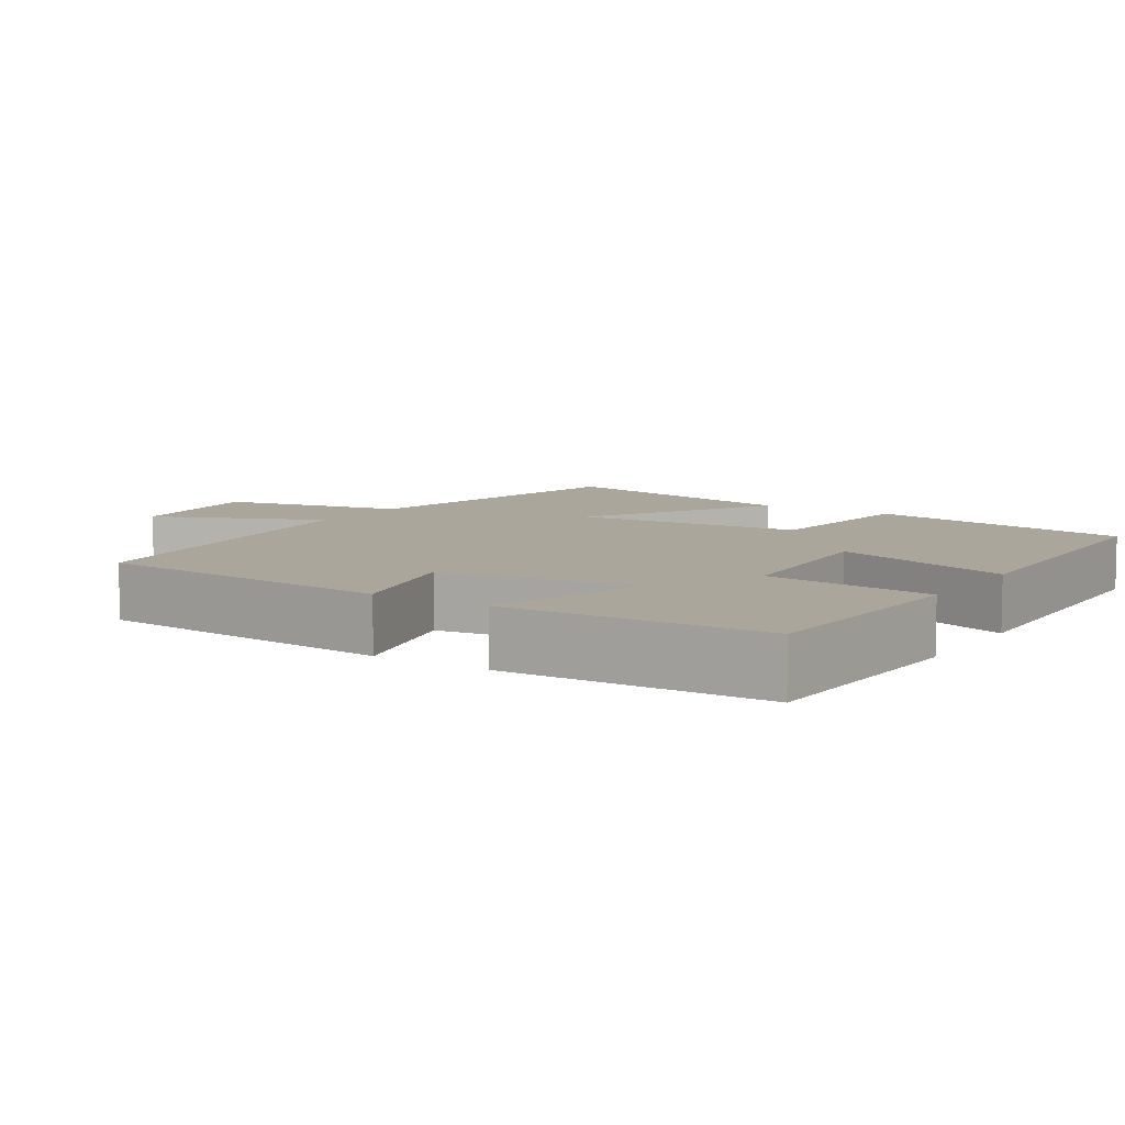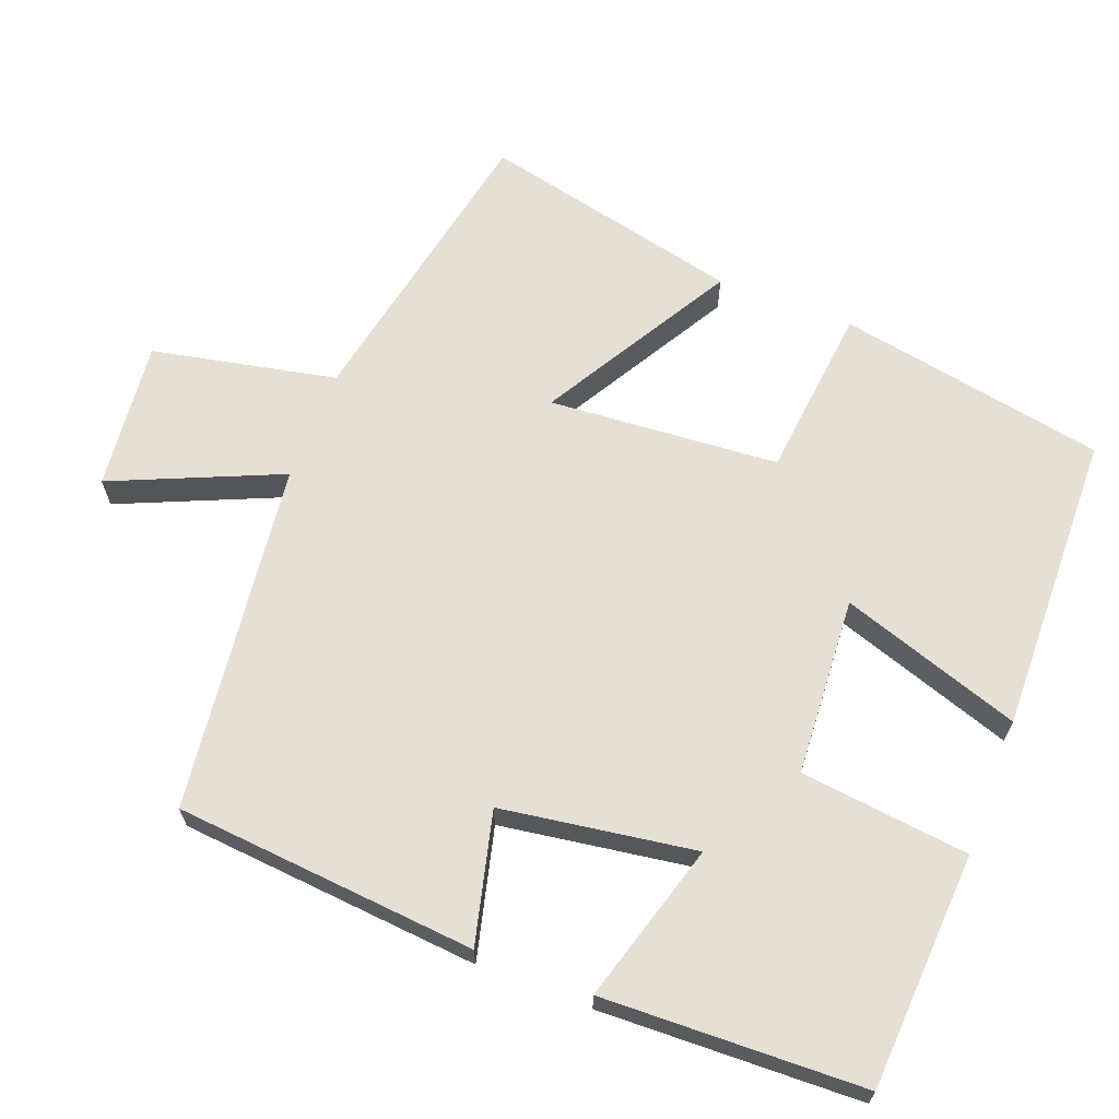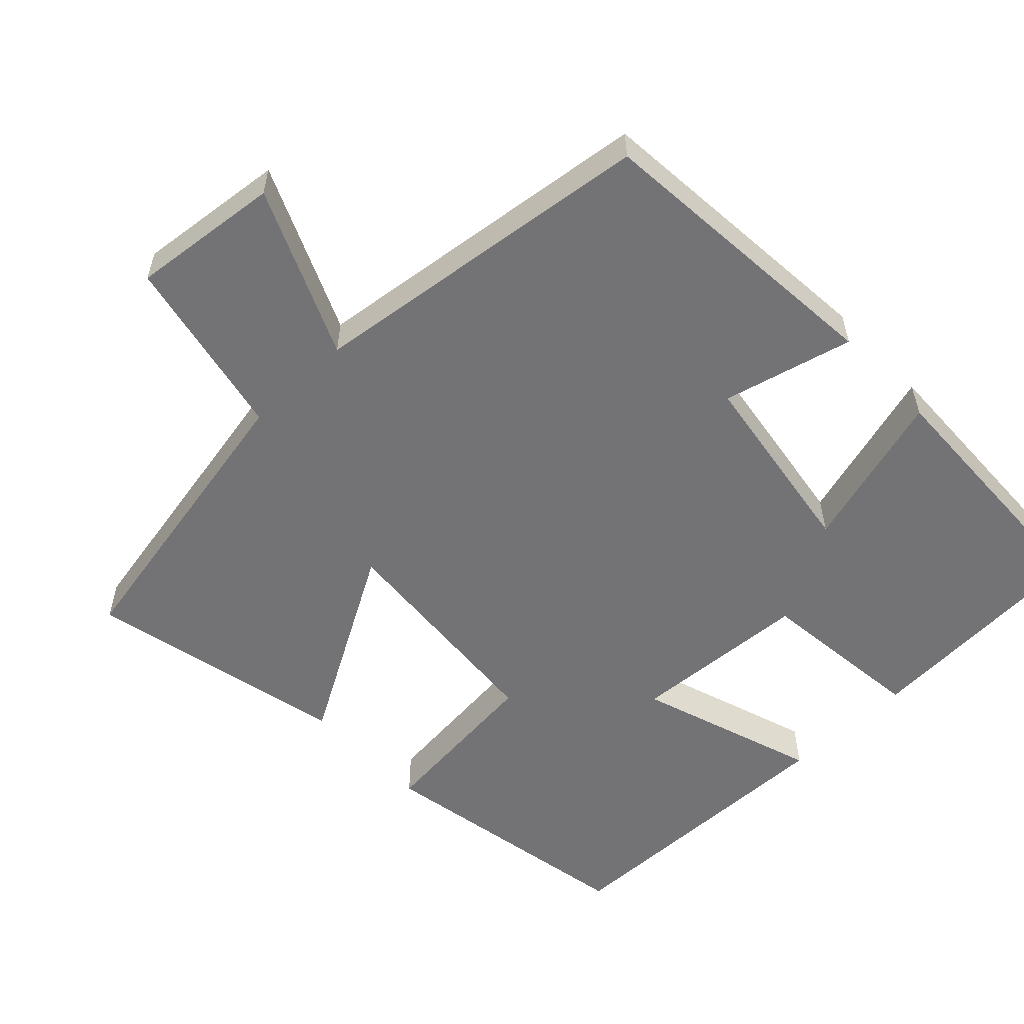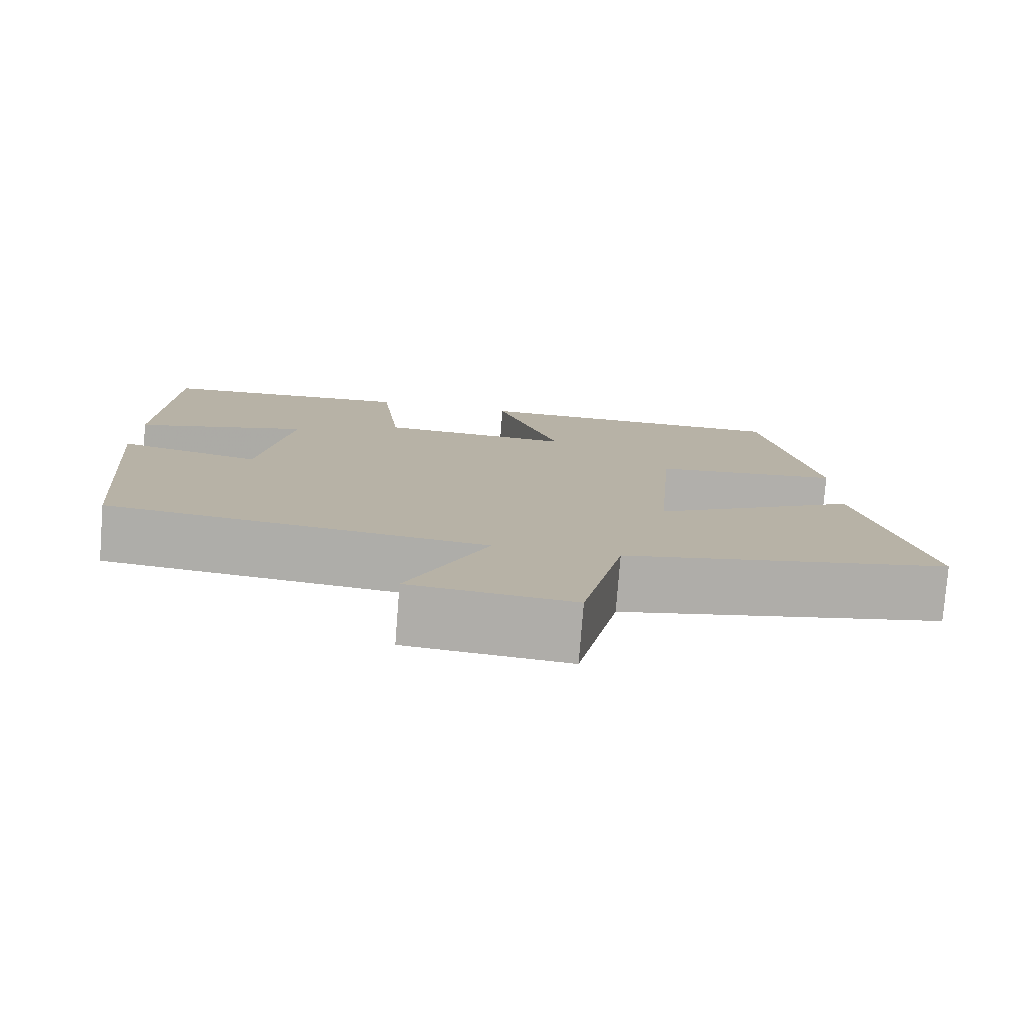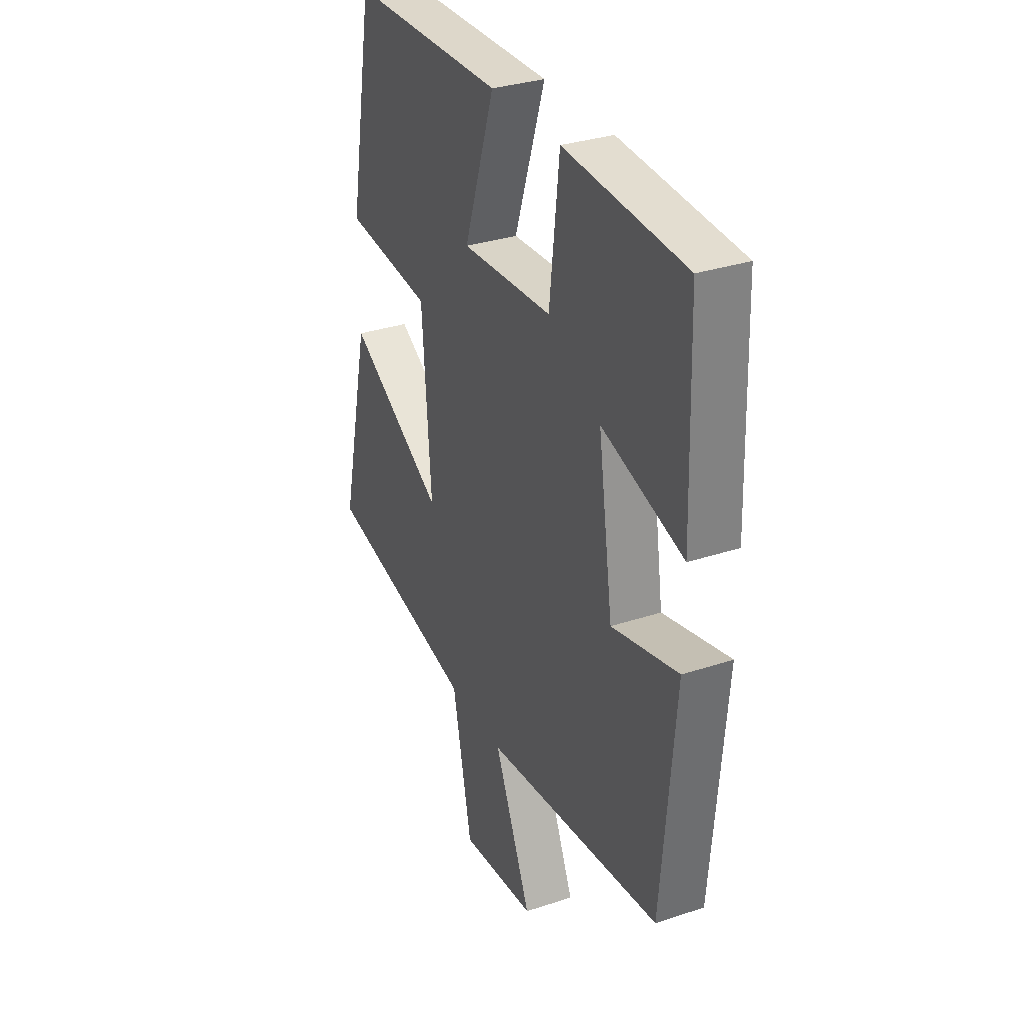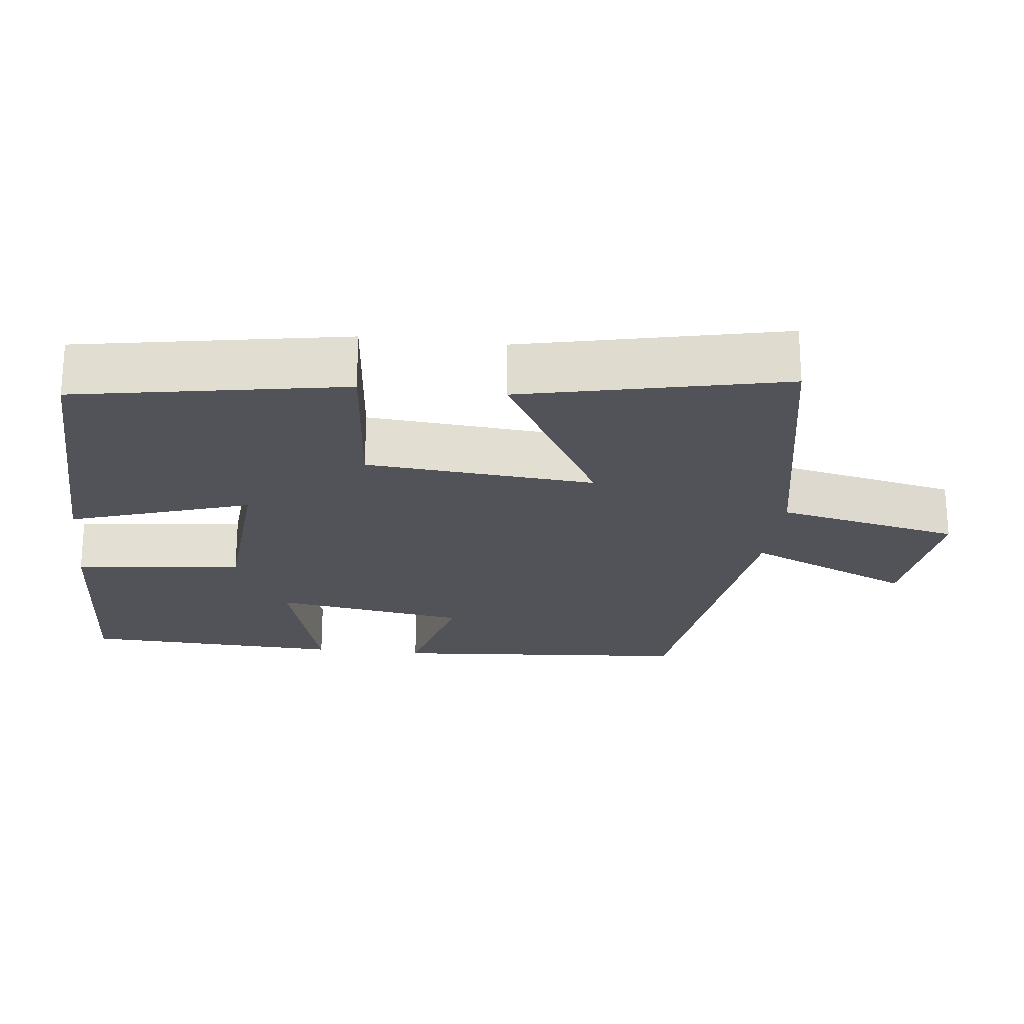
<metadata>
{"format":"obj","ext":"obj","renderer":"f3d","projection":"perspective","resolution":1024,"background":"white","views":[{"elev":7.9,"azim":-57.3,"up":"+Y"},{"elev":65.6,"azim":-68.9,"up":"+Y"},{"elev":-56.0,"azim":-136.4,"up":"+Y"},{"elev":-78.2,"azim":-4.5,"up":"+Z"},{"elev":32.3,"azim":-114.9,"up":"+Z"},{"elev":-22.7,"azim":83.1,"up":"+Y"}]}
</metadata>
<code>
v -0.488 0.07 0.482
v -0.166 0.07 0.5
v -0.14 0.07 0.27
v 0.104 0.07 0.254
v 0.022 0.07 0.5
v 0.433 0.07 0.49
v 0.5 0.07 0.124
v 0.263 0.07 0.1
v 0.239 0.07 -0.214
v 0.5 0.07 -0.064
v 0.581 0.07 -0.42
v 0.169 0.07 -0.5
v 0.117 0.07 -0.751
v -0.087 0.07 -0.729
v 0.013 0.07 -0.5
v -0.465 0.07 -0.441
v -0.5 0.07 -0.029
v -0.322 0.07 -0.074
v -0.282 0.07 0.19
v -0.5 0.07 0.127
v -0.488 0 0.482
v -0.166 0 0.5
v -0.14 0 0.27
v 0.104 0 0.254
v 0.022 0 0.5
v 0.433 0 0.49
v 0.5 0 0.124
v 0.263 0 0.1
v 0.239 0 -0.214
v 0.5 0 -0.064
v 0.581 0 -0.42
v 0.169 0 -0.5
v 0.117 0 -0.751
v -0.087 0 -0.729
v 0.013 0 -0.5
v -0.465 0 -0.441
v -0.5 0 -0.029
v -0.322 0 -0.074
v -0.282 0 0.19
v -0.5 0 0.127
f 1 2 3
f 20 1 3
f 19 20 3
f 18 19 3 4
f 15 16 17 18
f 15 18 4
f 12 13 14 15
f 11 12 15
f 10 11 15
f 9 10 15
f 8 9 15 4
f 6 7 8
f 5 6 8
f 4 5 8
f 23 22 21
f 23 21 40
f 23 40 39
f 24 23 39 38
f 38 37 36 35
f 24 38 35
f 35 34 33 32
f 35 32 31
f 35 31 30
f 35 30 29
f 24 35 29 28
f 28 27 26
f 28 26 25
f 28 25 24
f 1 21 22 2
f 2 22 23 3
f 3 23 24 4
f 4 24 25 5
f 5 25 26 6
f 6 26 27 7
f 7 27 28 8
f 8 28 29 9
f 9 29 30 10
f 10 30 31 11
f 11 31 32 12
f 12 32 33 13
f 13 33 34 14
f 14 34 35 15
f 15 35 36 16
f 16 36 37 17
f 17 37 38 18
f 18 38 39 19
f 19 39 40 20
f 20 40 21 1

</code>
